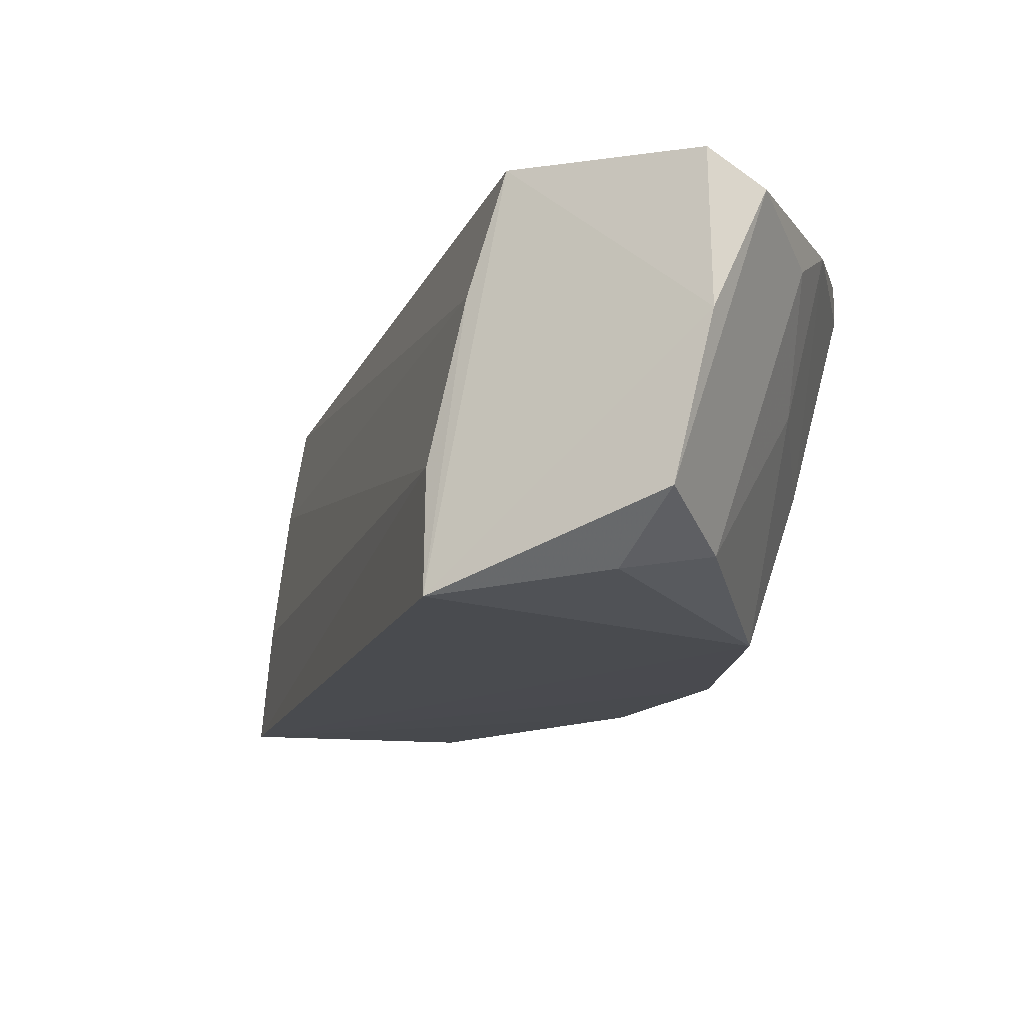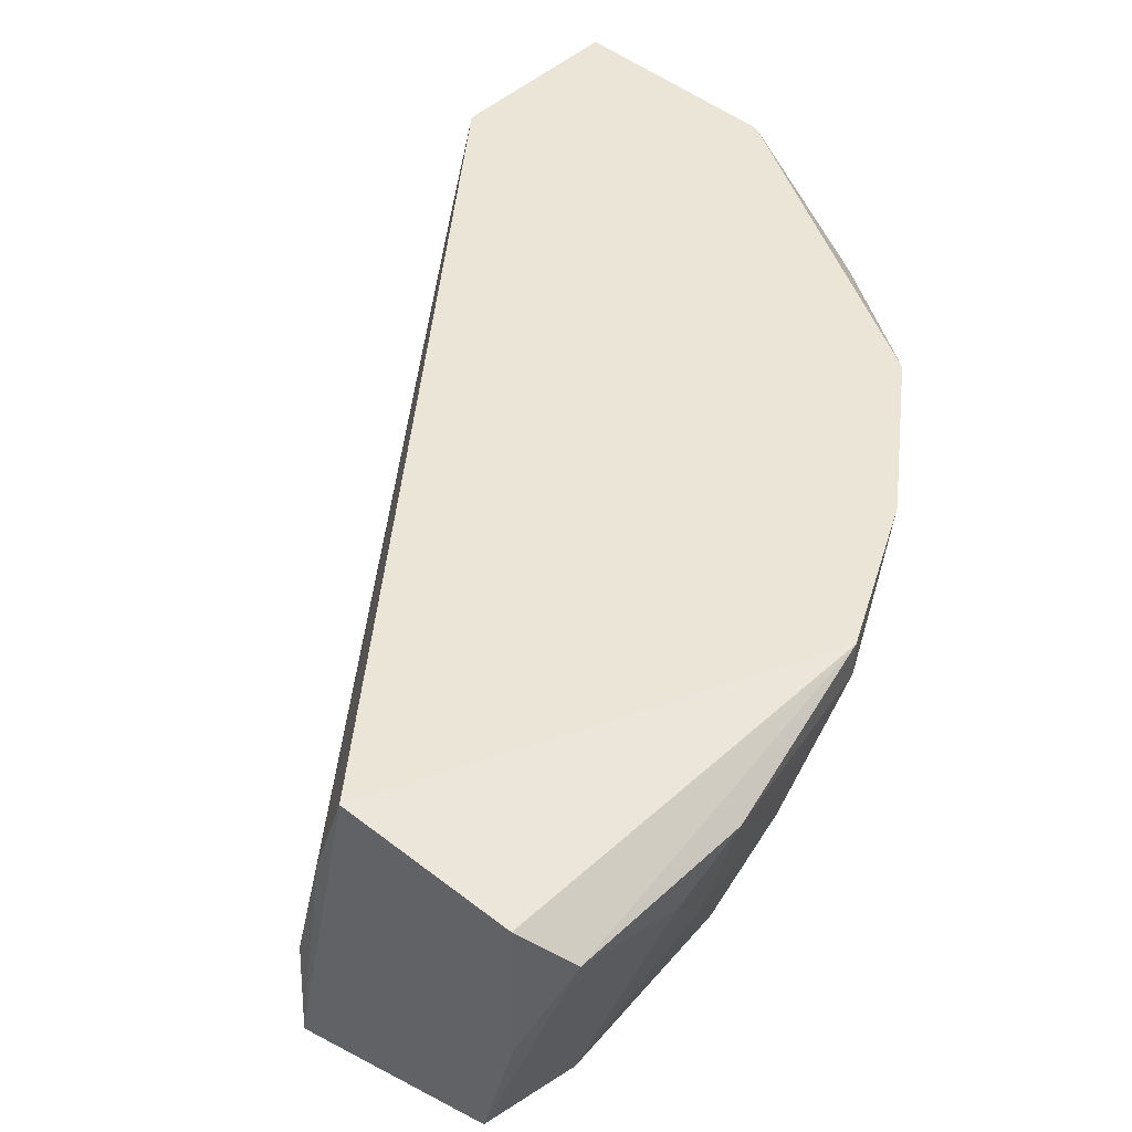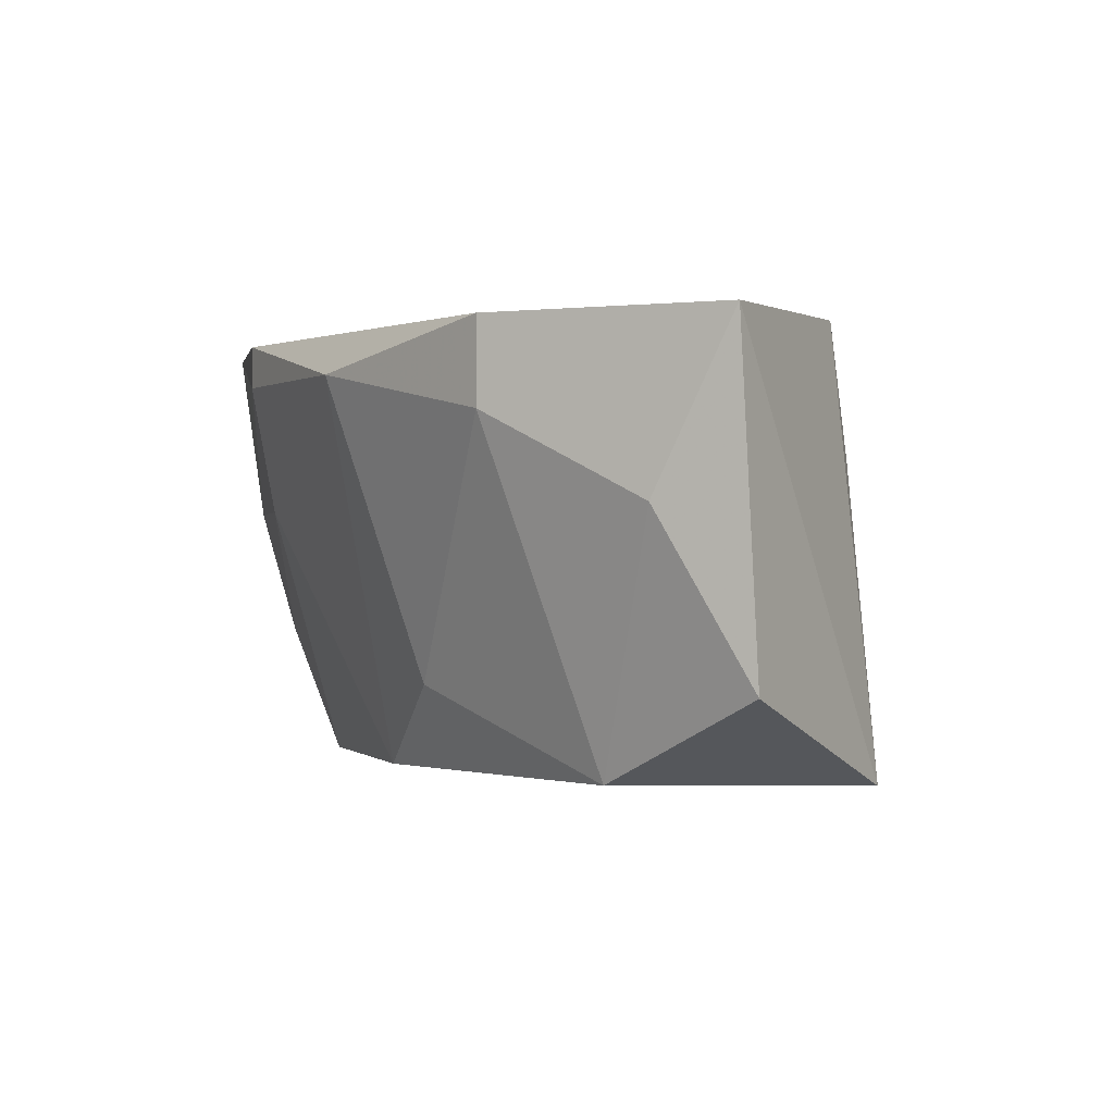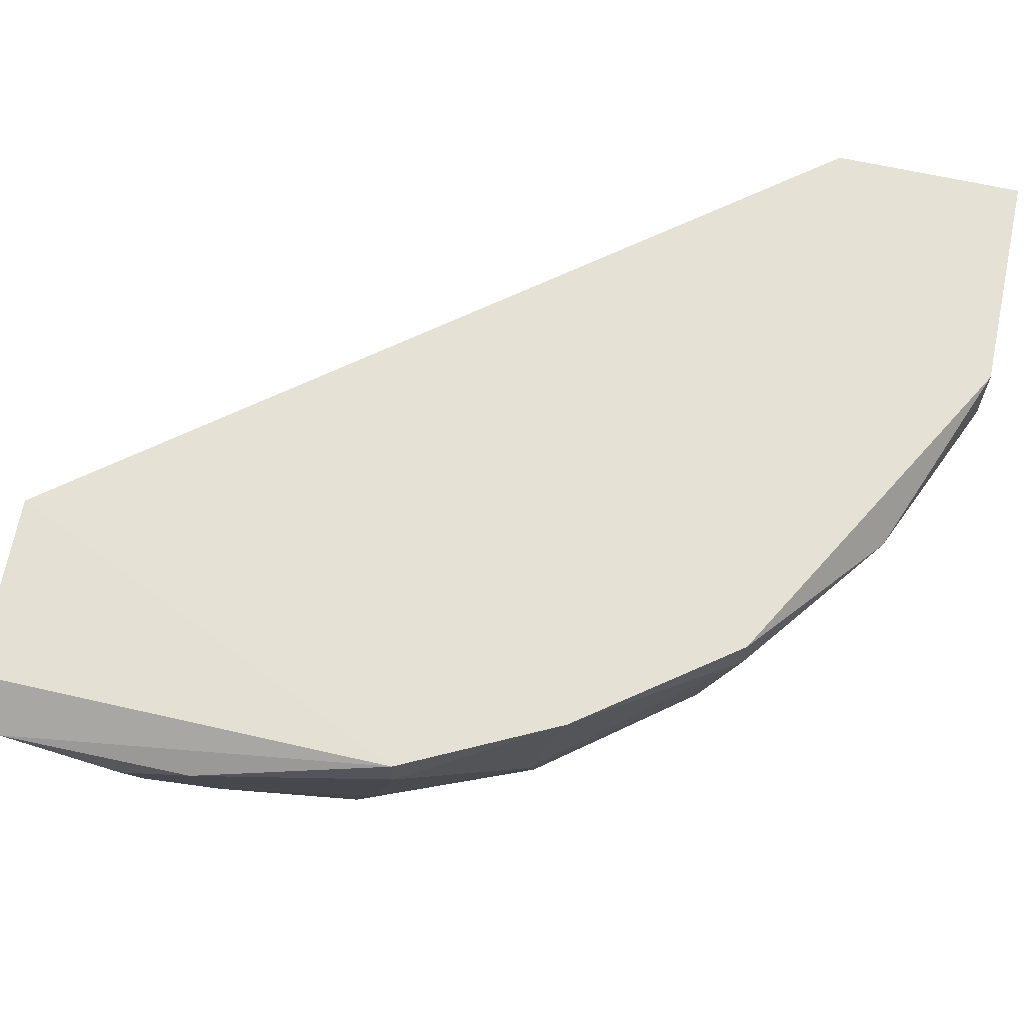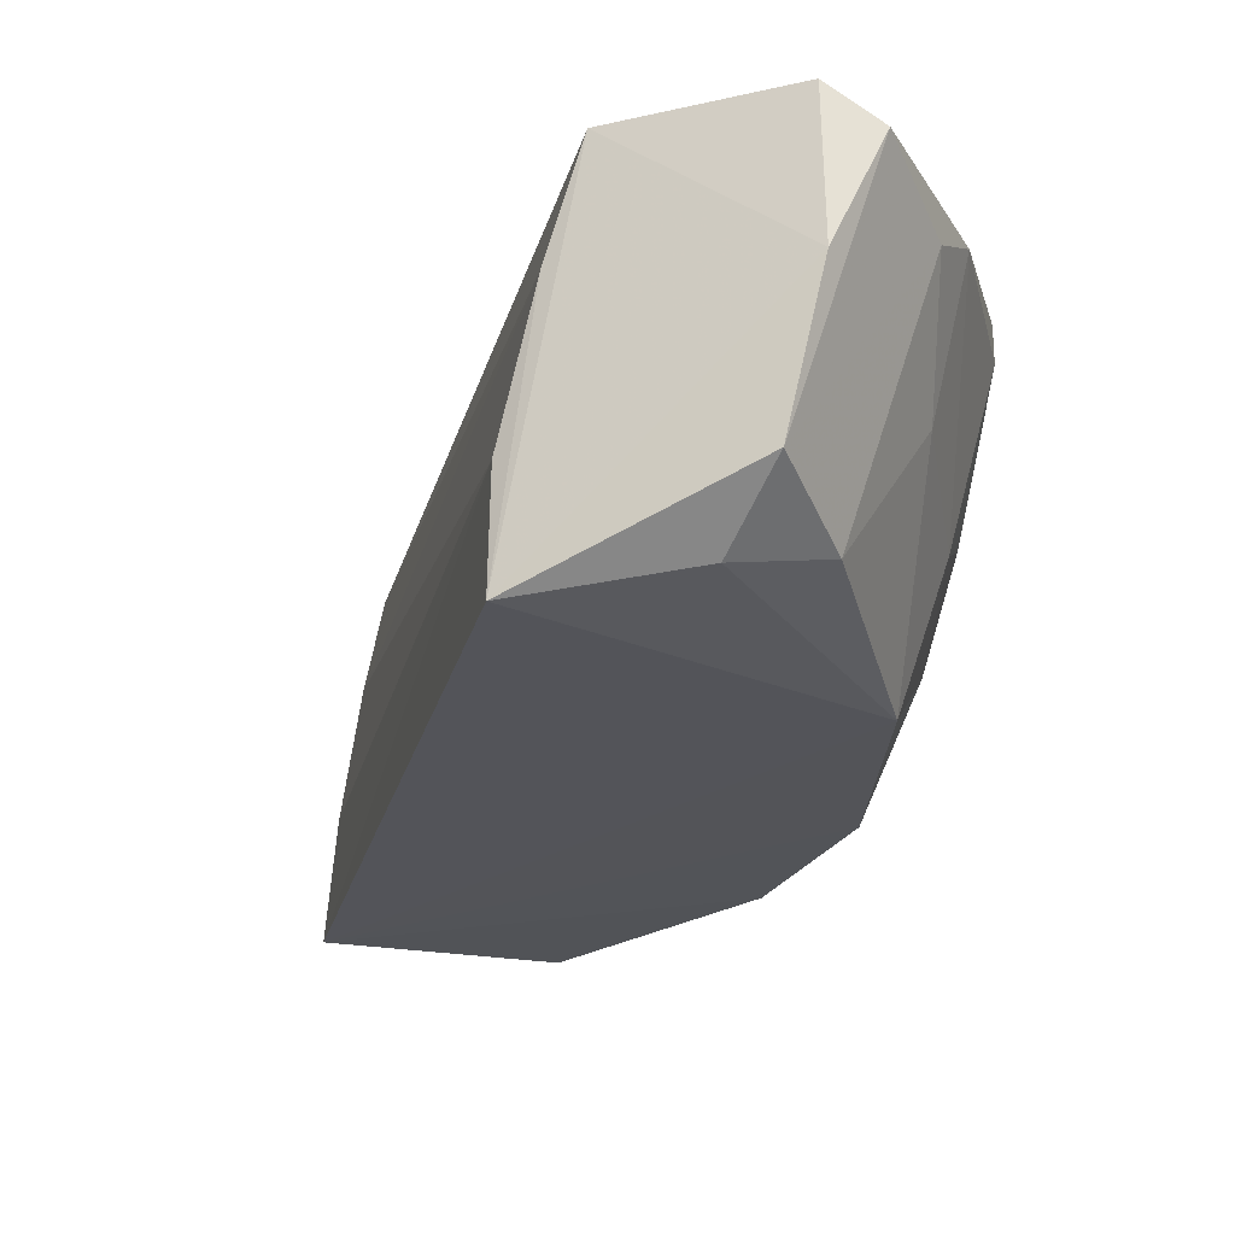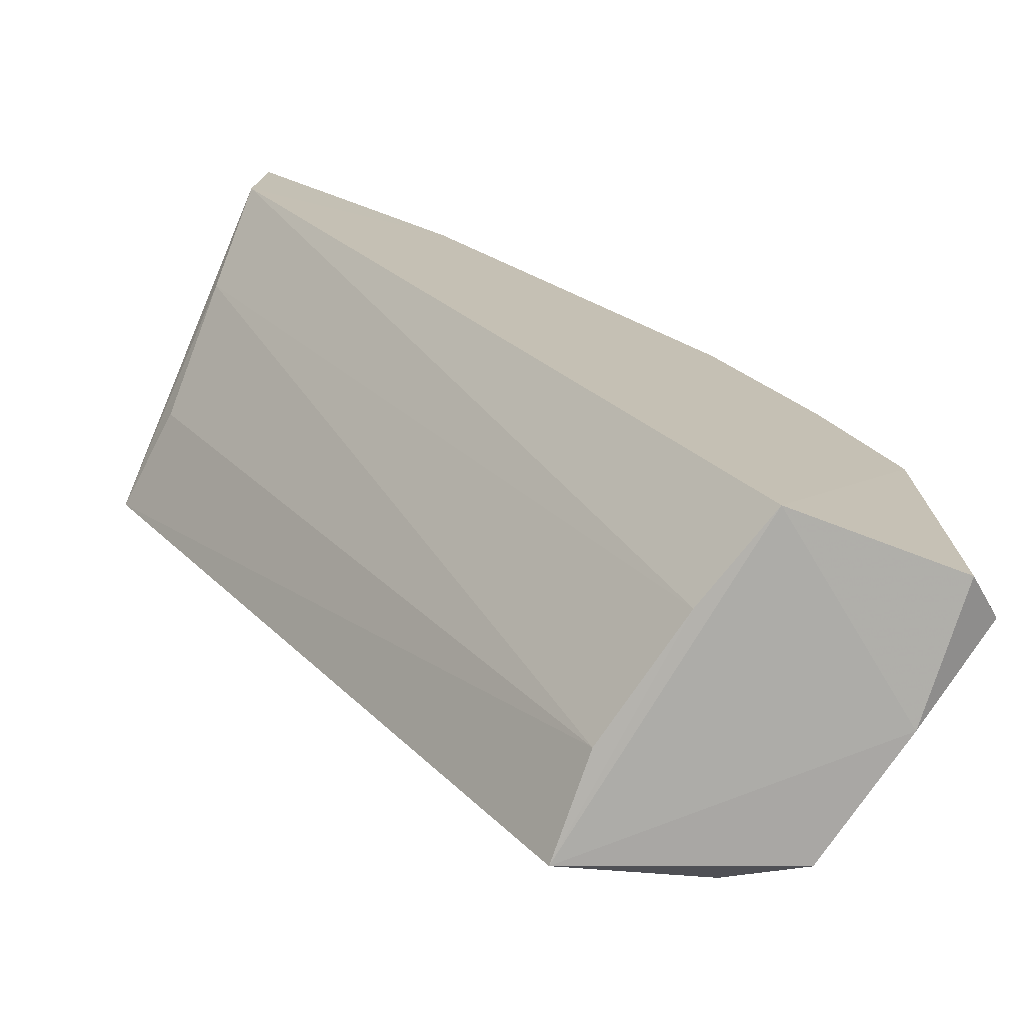
<metadata>
{"format":"obj","ext":"obj","renderer":"f3d","projection":"perspective","resolution":1024,"background":"white","views":[{"elev":-13.8,"azim":-157.8,"up":"+Y"},{"elev":46.0,"azim":-136.6,"up":"+Y"},{"elev":-0.1,"azim":27.1,"up":"+Y"},{"elev":65.0,"azim":-77.6,"up":"+Y"},{"elev":-23.6,"azim":-155.7,"up":"+Y"},{"elev":-75.8,"azim":159.9,"up":"+Z"}]}
</metadata>
<code>
v -0.2866 -0.176 0.02691
v -0.08204 -0.1249 0.211
v -0.1433 -0.1248 0.2112
v -0.1229 -0.2272 0.1907
v -0.2355 -0.1248 -0.03452
v -0.2154 -0.228 -0.03658
v -0.07747 -0.2293 0.1416
v -0.2355 -0.2272 0.119
v -0.2662 -0.1248 0.119
v -0.0819 -0.1248 0.16
v -0.2969 -0.1351 -0.02427
v -0.2764 -0.2067 -0.03452
v -0.1945 -0.1351 0.1907
v -0.2662 -0.2272 0.05765
v -0.0819 -0.2067 0.2009
v -0.215 -0.1965 -0.03452
v -0.2866 -0.1248 0.07814
v -0.1945 -0.2272 0.16
v -0.2355 -0.1351 0.16
v -0.2662 -0.1658 0.1088
v -0.2852 -0.1256 -0.03266
v -0.1433 -0.1453 0.2112
v -0.0819 -0.1965 0.1395
v -0.2764 -0.2169 -0.003779
v -0.1741 -0.2067 0.1804
v -0.2969 -0.1453 0.006442
v -0.2355 -0.1248 0.16
v -0.2866 -0.1351 0.07814
v -0.1024 -0.1658 0.2112
v -0.2355 -0.1658 0.1498
v -0.2585 -0.2221 -0.02225
v -0.2252 -0.1555 -0.03452
v -0.0819 -0.1555 0.1498
v -0.2866 -0.1658 -0.03452
v -0.2559 -0.1965 0.1088
v -0.2764 -0.1862 0.06787
v -0.2969 -0.1351 0.02691
f 36 28 37
f 3 5 9
f 3 2 10
f 5 3 10
f 2 7 10
f 6 7 14
f 7 8 14
f 7 2 15
f 4 7 15
f 7 6 16
f 9 5 17
f 7 4 18
f 8 7 18
f 19 9 20
f 17 5 21
f 11 17 21
f 3 13 22
f 7 16 23
f 14 1 24
f 18 4 25
f 13 18 25
f 22 13 25
f 4 22 25
f 11 12 26
f 24 1 26
f 12 24 26
f 3 9 27
f 13 3 27
f 19 13 27
f 9 19 27
f 9 17 28
f 20 9 28
f 2 3 29
f 15 2 29
f 4 15 29
f 3 22 29
f 22 4 29
f 8 18 30
f 18 13 30
f 13 19 30
f 19 20 30
f 12 6 31
f 6 14 31
f 24 12 31
f 14 24 31
f 6 5 32
f 5 10 32
f 16 6 32
f 16 32 33
f 10 7 33
f 7 23 33
f 23 16 33
f 32 10 33
f 5 6 34
f 6 12 34
f 12 11 34
f 21 5 34
f 11 21 34
f 14 8 35
f 8 30 35
f 30 20 35
f 1 14 36
f 20 28 36
f 14 35 36
f 35 20 36
f 17 11 37
f 11 26 37
f 26 1 37
f 28 17 37
f 1 36 37

</code>
